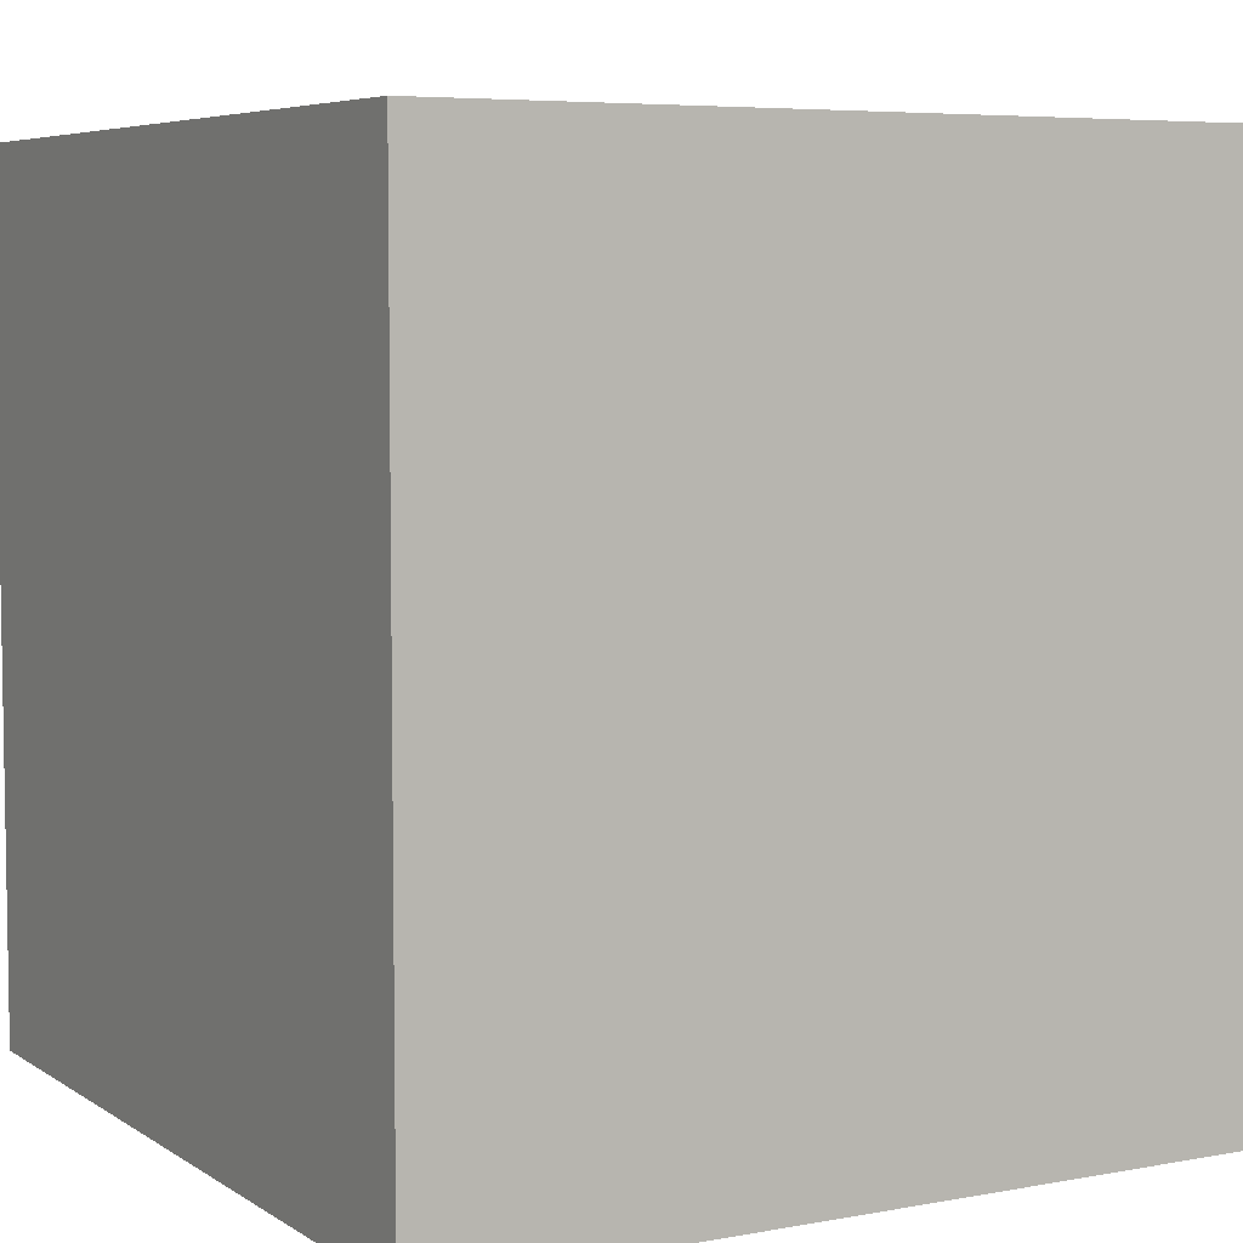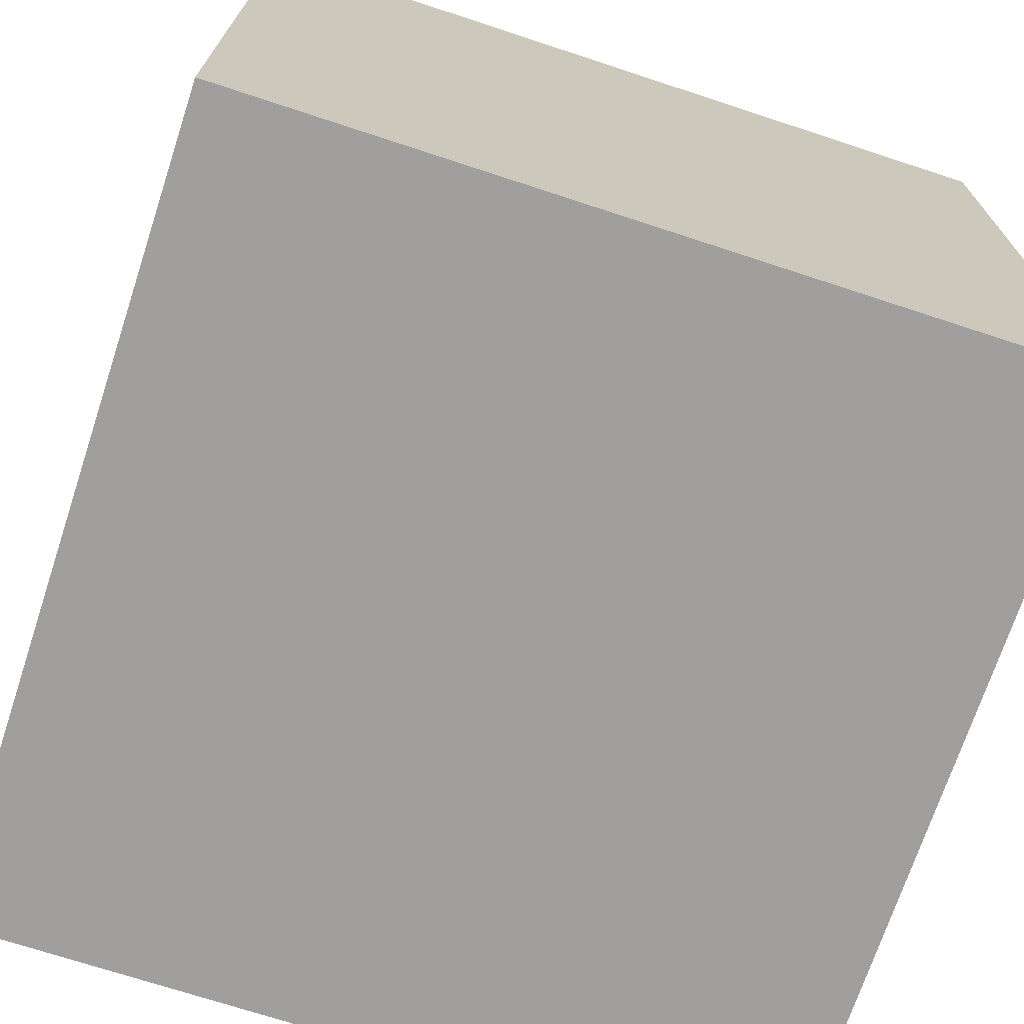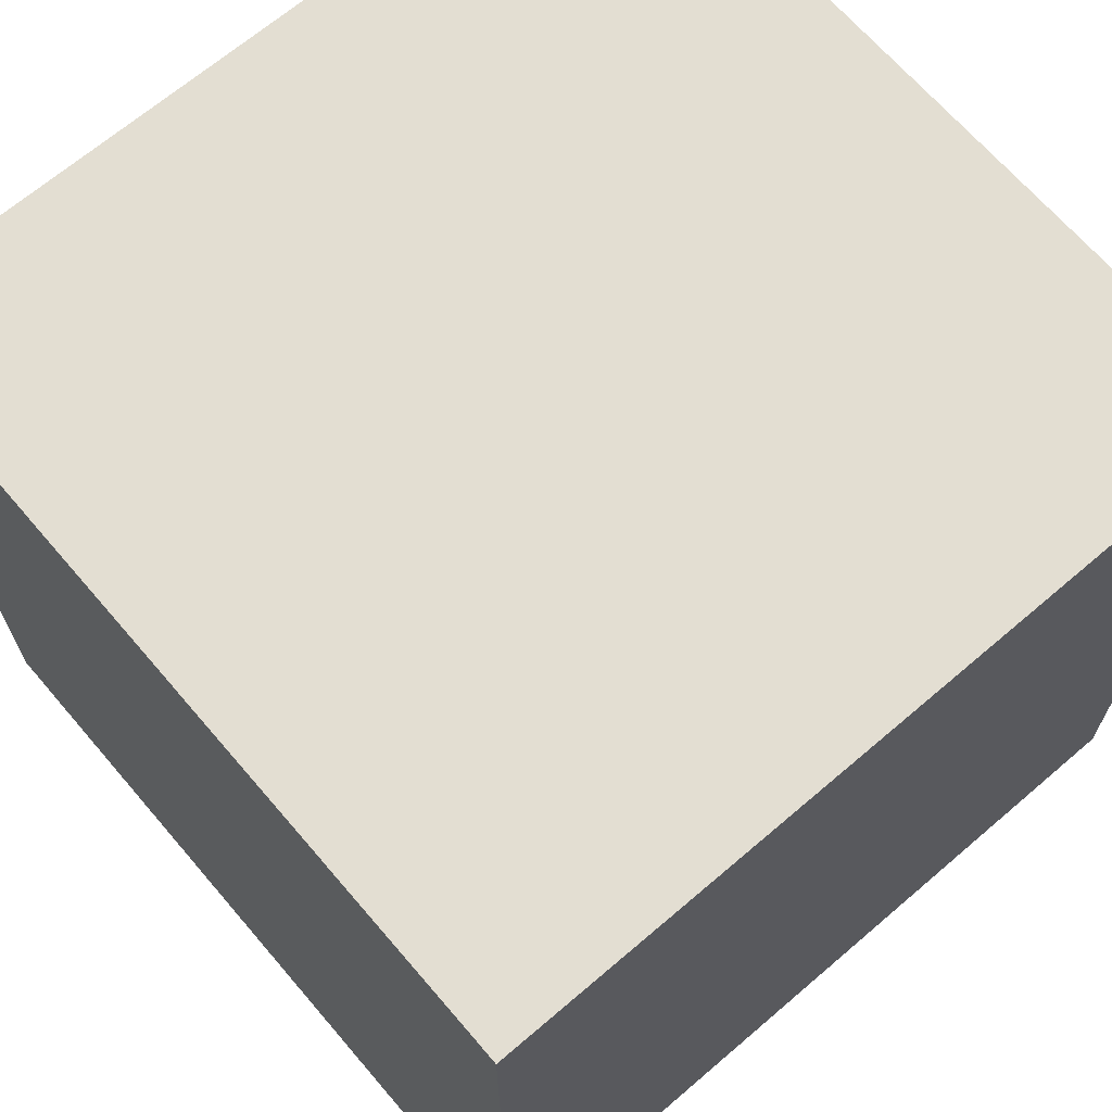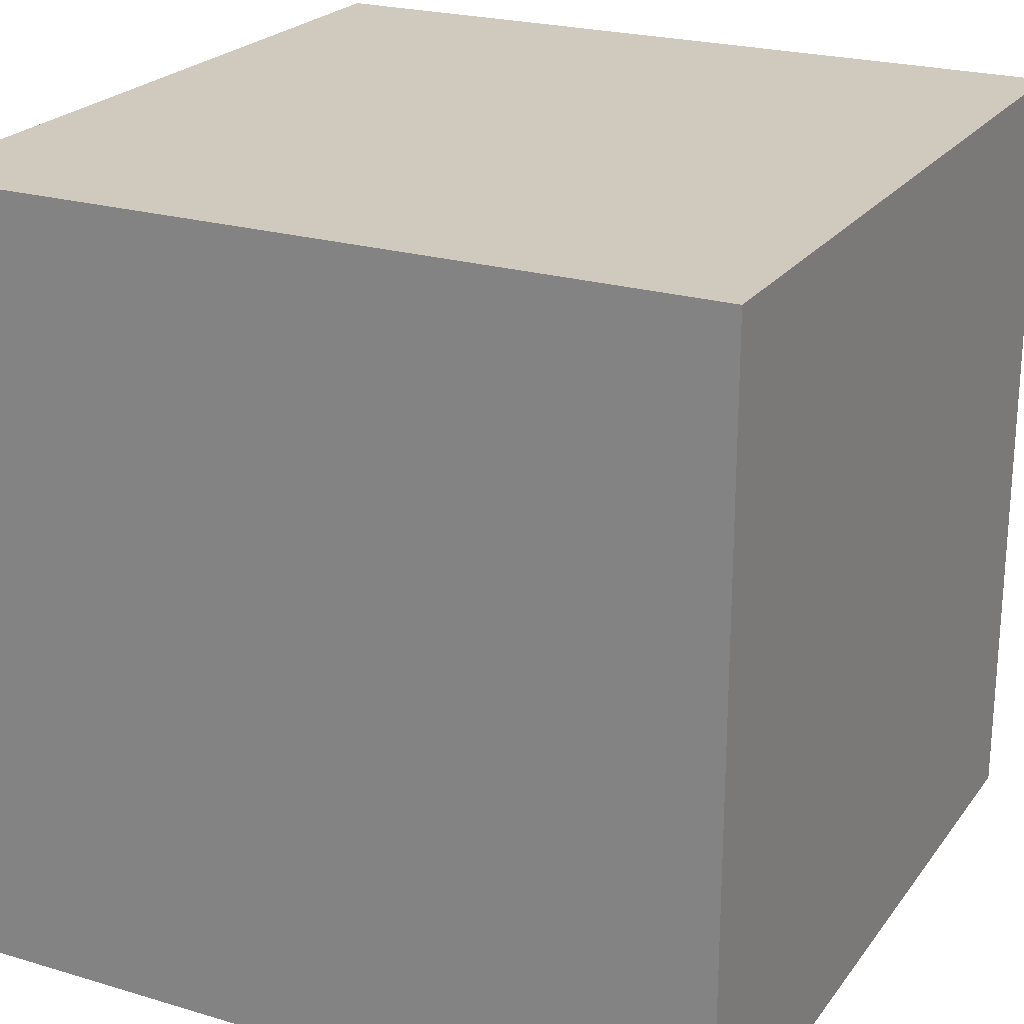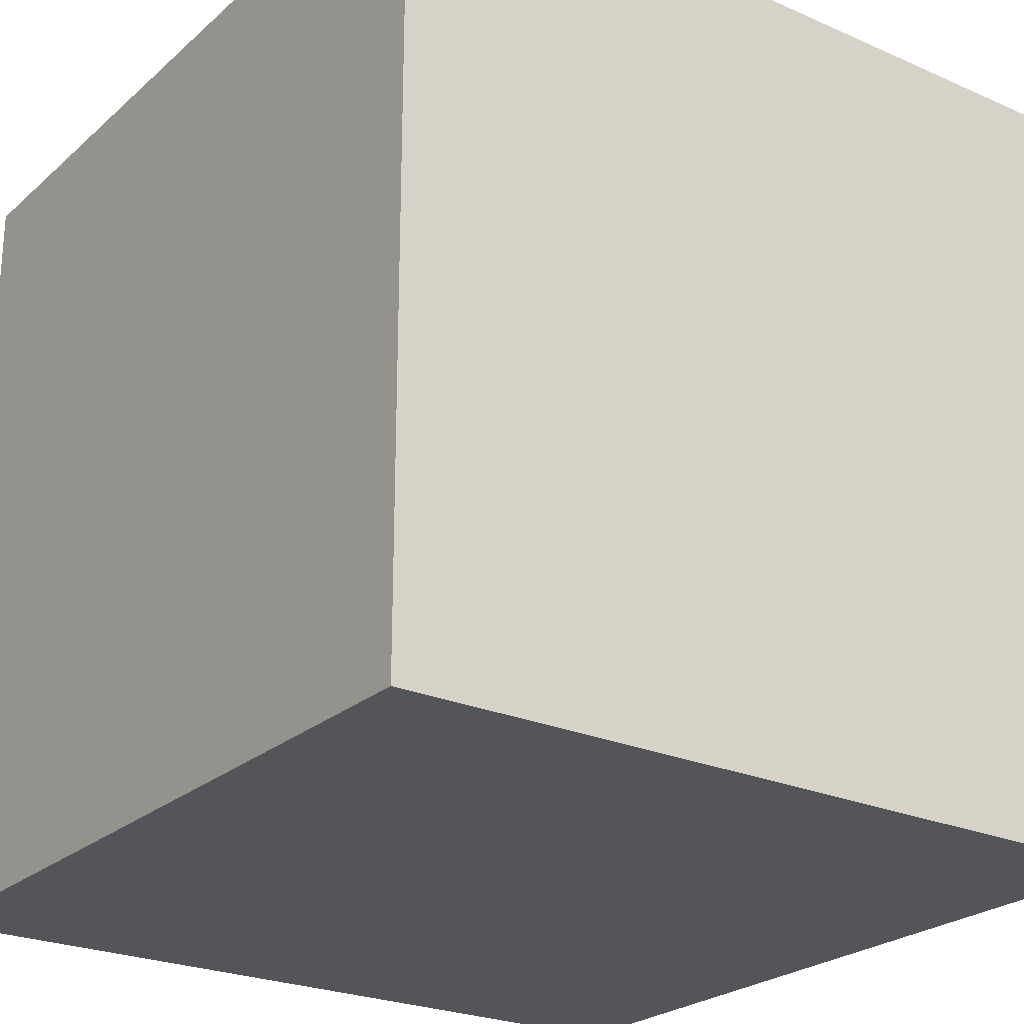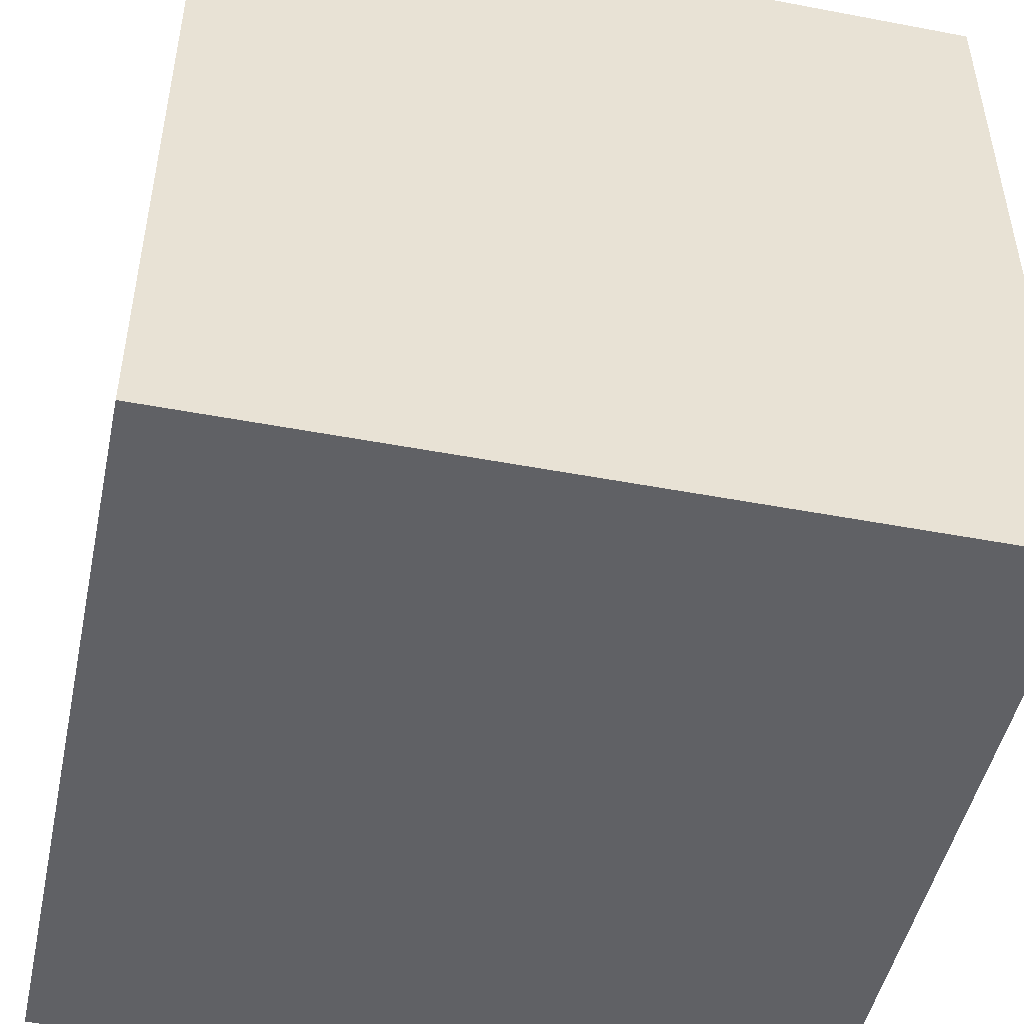
<metadata>
{"format":"obj","ext":"obj","renderer":"f3d","projection":"perspective","resolution":1024,"background":"white","views":[{"elev":5.9,"azim":60.6,"up":"+Y"},{"elev":-71.3,"azim":71.8,"up":"+Y"},{"elev":67.6,"azim":-40.6,"up":"+Z"},{"elev":23.0,"azim":-153.1,"up":"+Y"},{"elev":-24.6,"azim":54.3,"up":"+Y"},{"elev":-48.2,"azim":-102.0,"up":"+Y"}]}
</metadata>
<code>
o Cube_Cube.001
v -91.2 -14.44 91.2
v -91.2 168 91.2
v -91.2 -14.44 -91.2
v -91.2 168 -91.2
v 91.2 -14.44 91.2
v 91.2 168 91.2
v 91.2 -14.44 -91.2
v 91.2 168 -91.2
f 1 3 4
f 3 7 8
f 7 5 6
f 5 1 2
f 5 7 3
f 2 4 8
f 2 1 4
f 4 3 8
f 8 7 6
f 6 5 2
f 1 5 3
f 6 2 8

</code>
